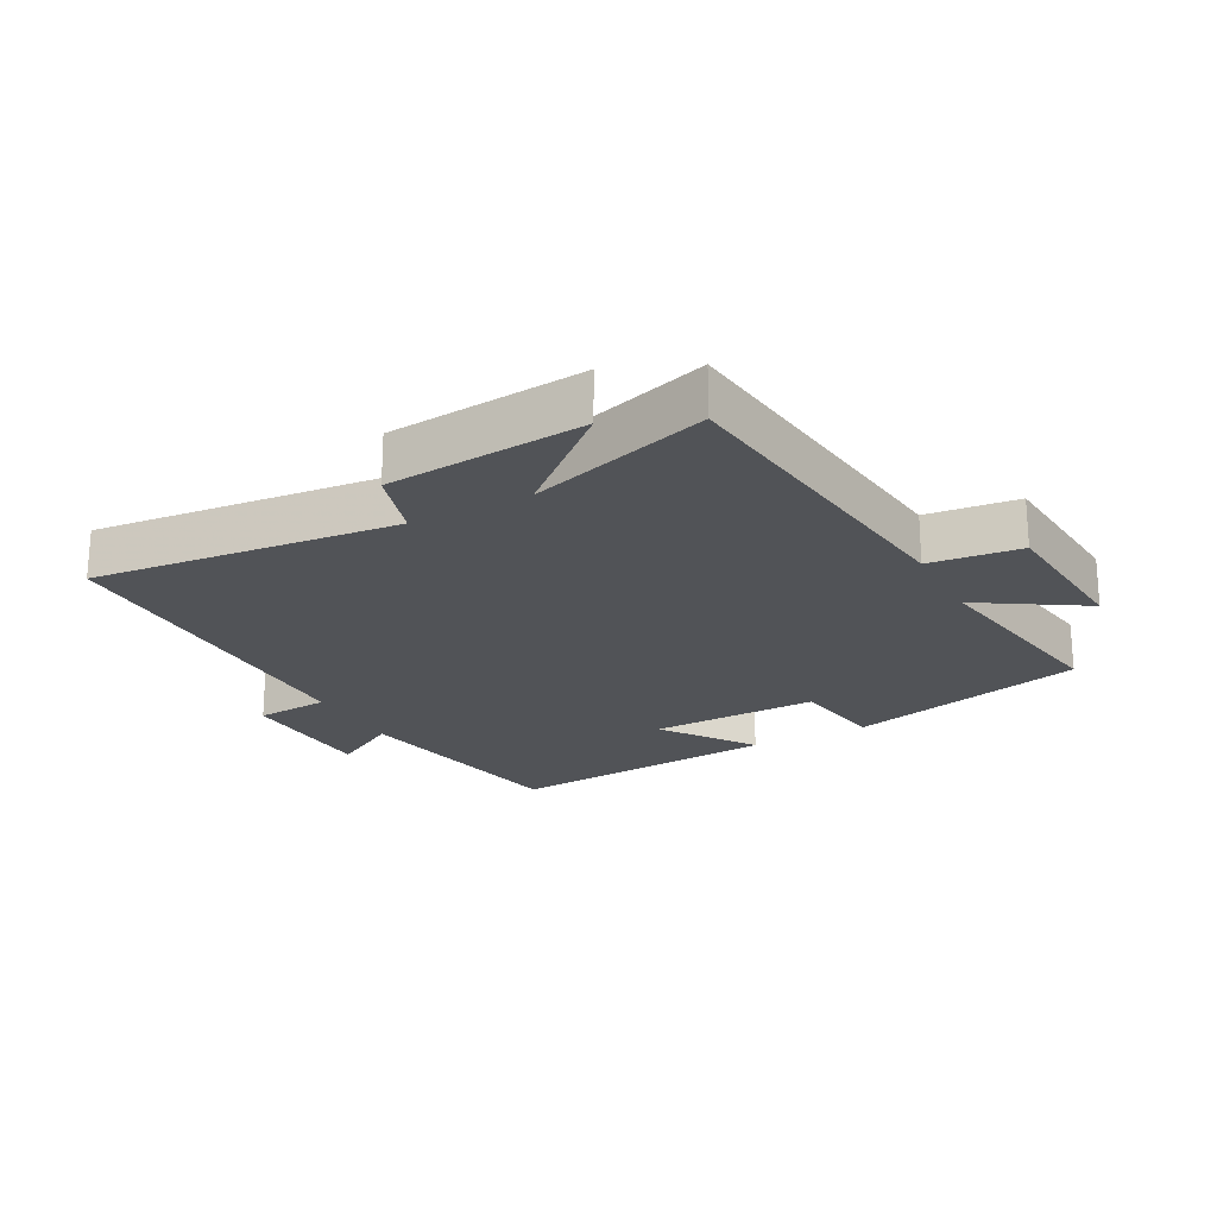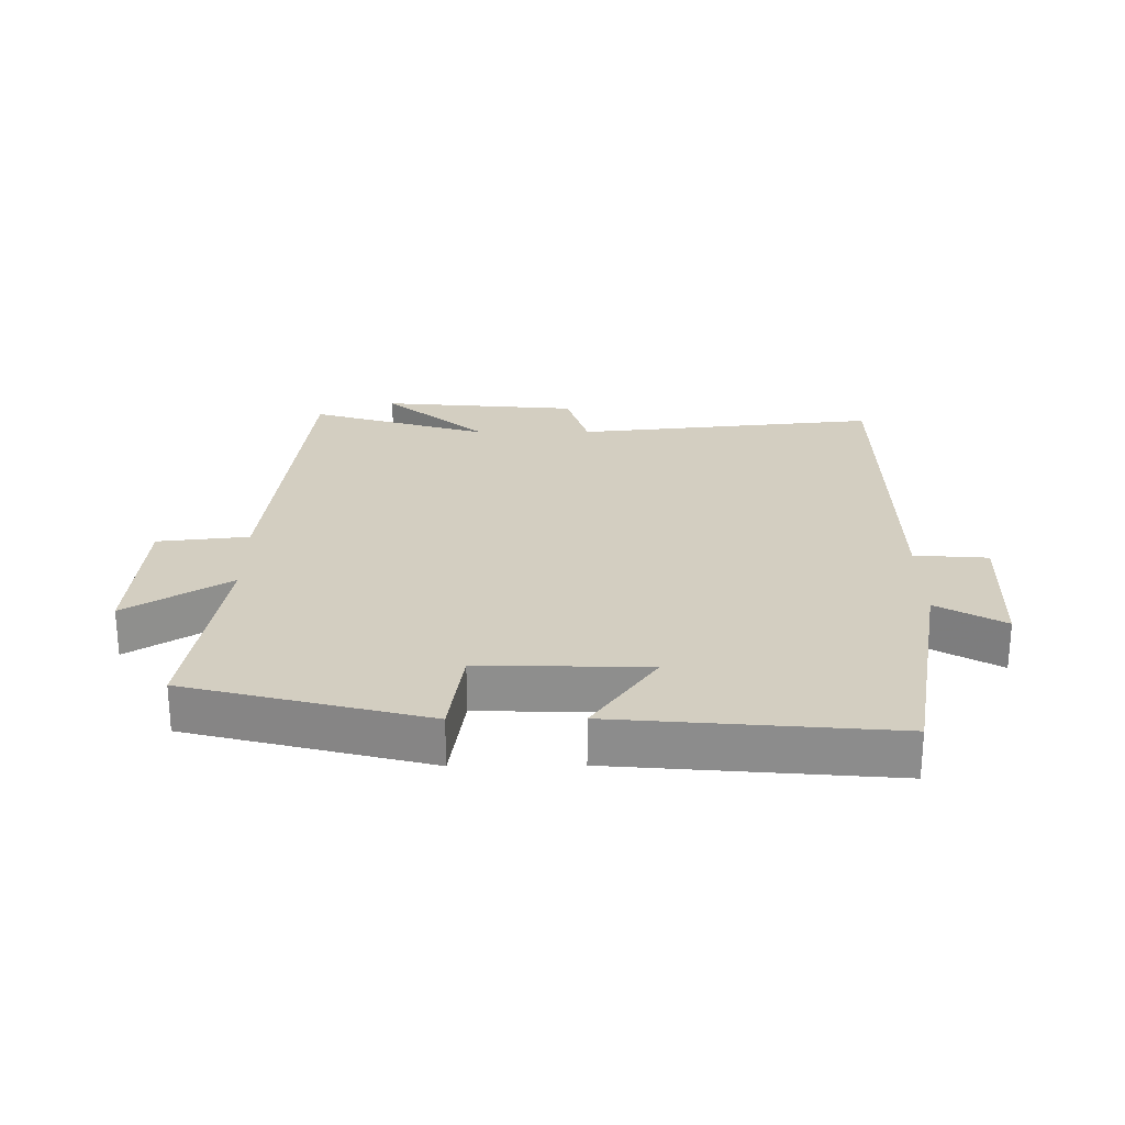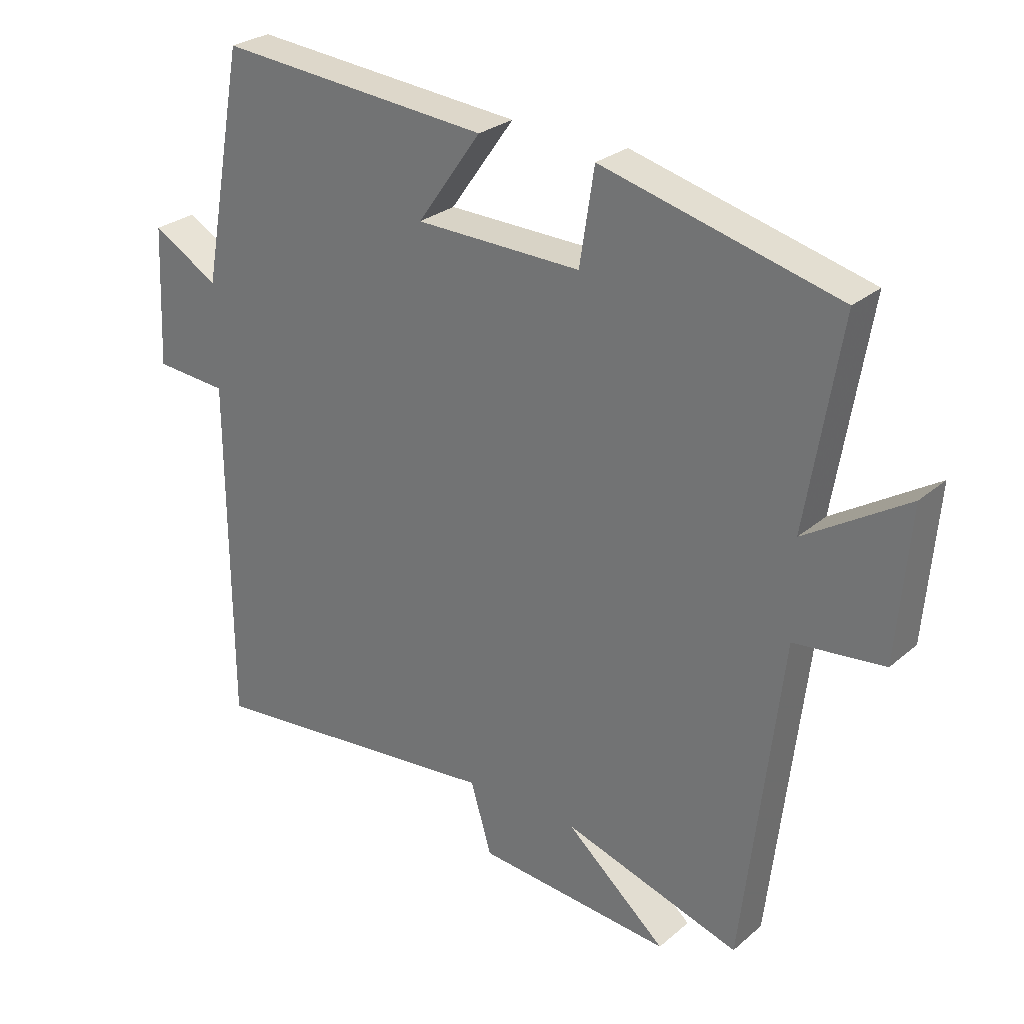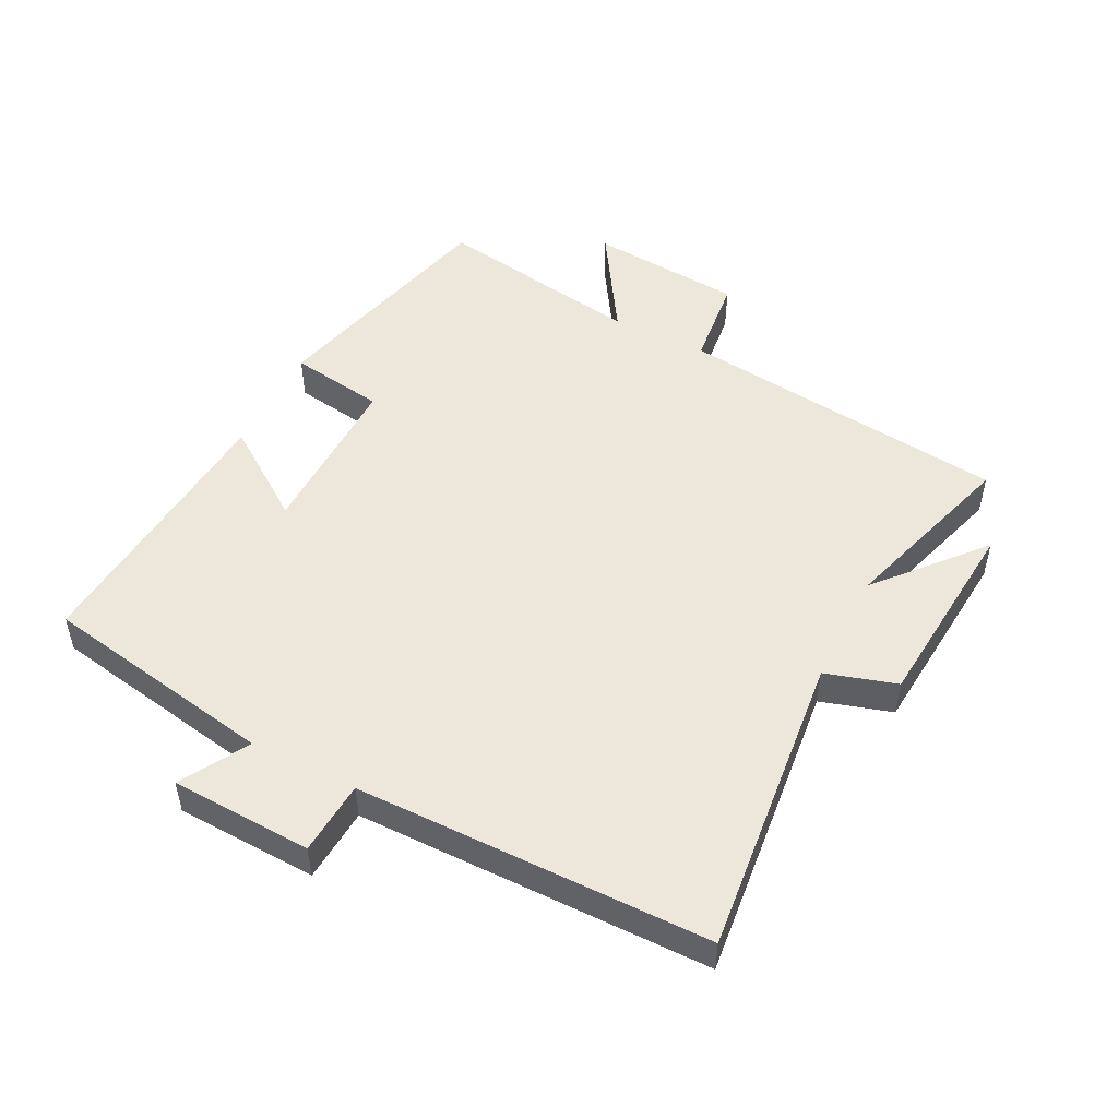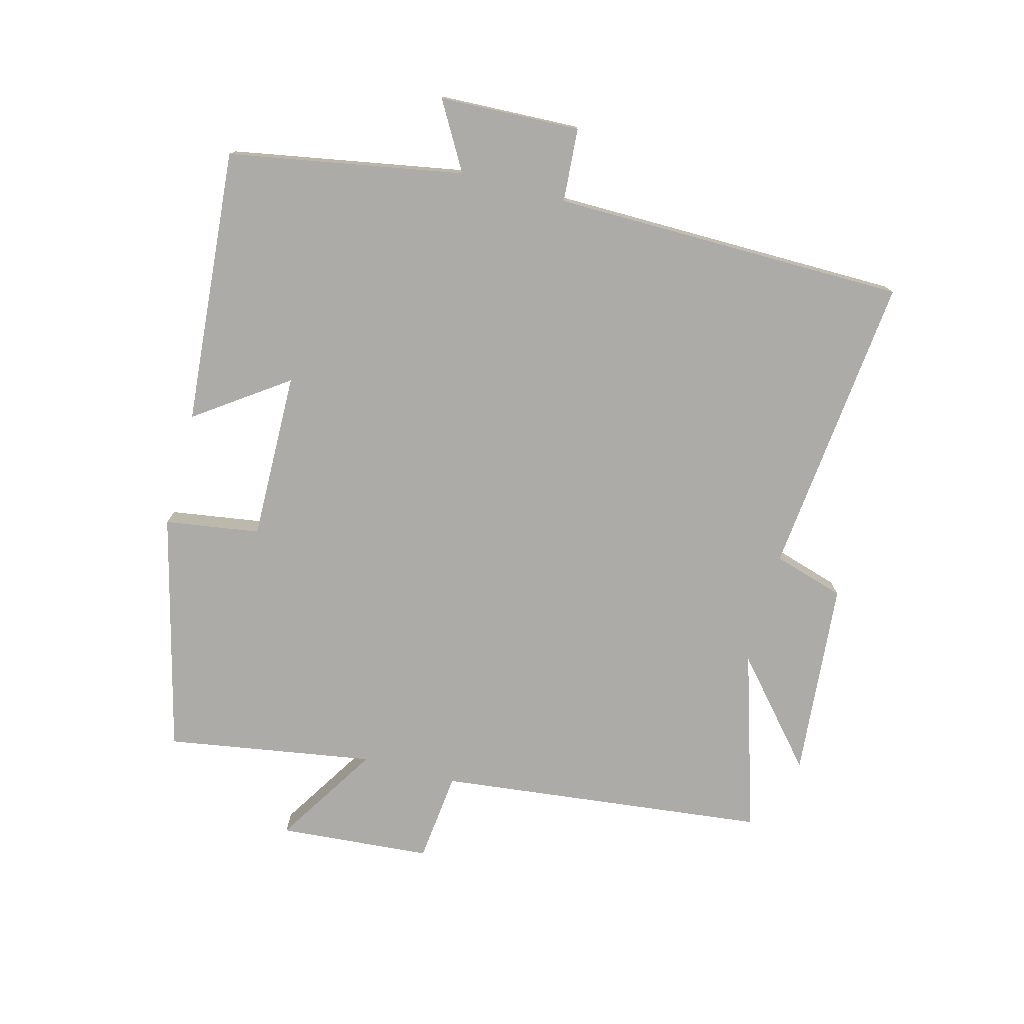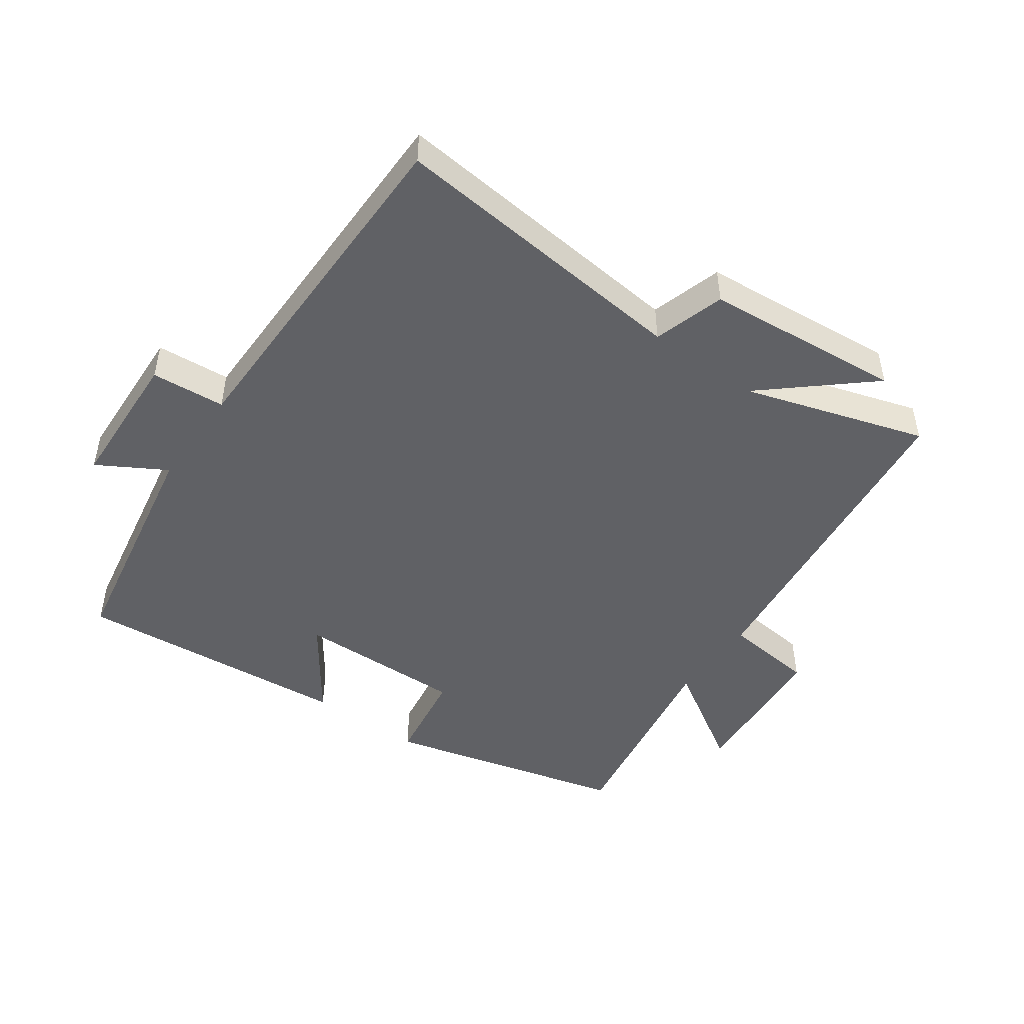
<metadata>
{"format":"obj","ext":"obj","renderer":"f3d","projection":"perspective","resolution":1024,"background":"white","views":[{"elev":-21.9,"azim":-152.0,"up":"+Y"},{"elev":25.1,"azim":-0.6,"up":"+Y"},{"elev":27.2,"azim":-142.2,"up":"+Z"},{"elev":50.4,"azim":116.6,"up":"+Y"},{"elev":-76.4,"azim":74.9,"up":"+Y"},{"elev":-47.9,"azim":144.4,"up":"+Y"}]}
</metadata>
<code>
v -0.554 0.07 0.403
v -0.181 0.07 0.5
v -0.158 0.07 0.352
v 0.104 0.07 0.358
v 0.003 0.07 0.5
v 0.433 0.07 0.538
v 0.5 0.07 0.173
v 0.605 0.07 0.234
v 0.615 0.07 0.014
v 0.5 0.07 0.005
v 0.498 0.07 -0.547
v 0.024 0.07 -0.5
v -0.009 0.07 -0.611
v -0.317 0.07 -0.639
v -0.158 0.07 -0.5
v -0.439 0.07 -0.588
v -0.5 0.07 -0.073
v -0.642 0.07 -0.058
v -0.662 0.07 0.18
v -0.5 0.07 0.079
v -0.554 0 0.403
v -0.181 0 0.5
v -0.158 0 0.352
v 0.104 0 0.358
v 0.003 0 0.5
v 0.433 0 0.538
v 0.5 0 0.173
v 0.605 0 0.234
v 0.615 0 0.014
v 0.5 0 0.005
v 0.498 0 -0.547
v 0.024 0 -0.5
v -0.009 0 -0.611
v -0.317 0 -0.639
v -0.158 0 -0.5
v -0.439 0 -0.588
v -0.5 0 -0.073
v -0.642 0 -0.058
v -0.662 0 0.18
v -0.5 0 0.079
f 17 18 19 20
f 15 16 17 20
f 1 2 3
f 20 1 3
f 15 20 3
f 12 13 14 15
f 12 15 3 4
f 10 11 12 4
f 7 8 9 10
f 6 7 10
f 5 6 10
f 4 5 10
f 40 39 38 37
f 40 37 36 35
f 23 22 21
f 23 21 40
f 23 40 35
f 35 34 33 32
f 24 23 35 32
f 24 32 31 30
f 30 29 28 27
f 30 27 26
f 30 26 25
f 30 25 24
f 1 21 22 2
f 2 22 23 3
f 3 23 24 4
f 4 24 25 5
f 5 25 26 6
f 6 26 27 7
f 7 27 28 8
f 8 28 29 9
f 9 29 30 10
f 10 30 31 11
f 11 31 32 12
f 12 32 33 13
f 13 33 34 14
f 14 34 35 15
f 15 35 36 16
f 16 36 37 17
f 17 37 38 18
f 18 38 39 19
f 19 39 40 20
f 20 40 21 1

</code>
